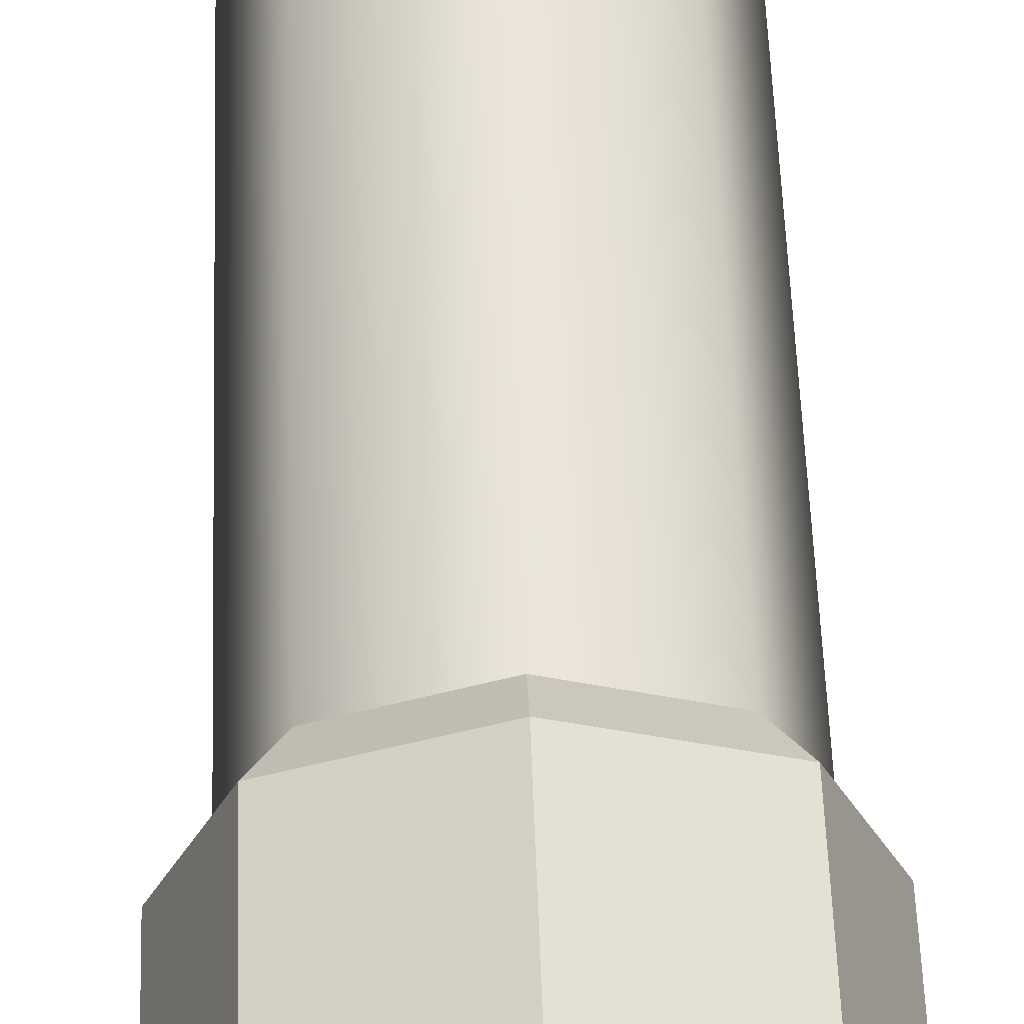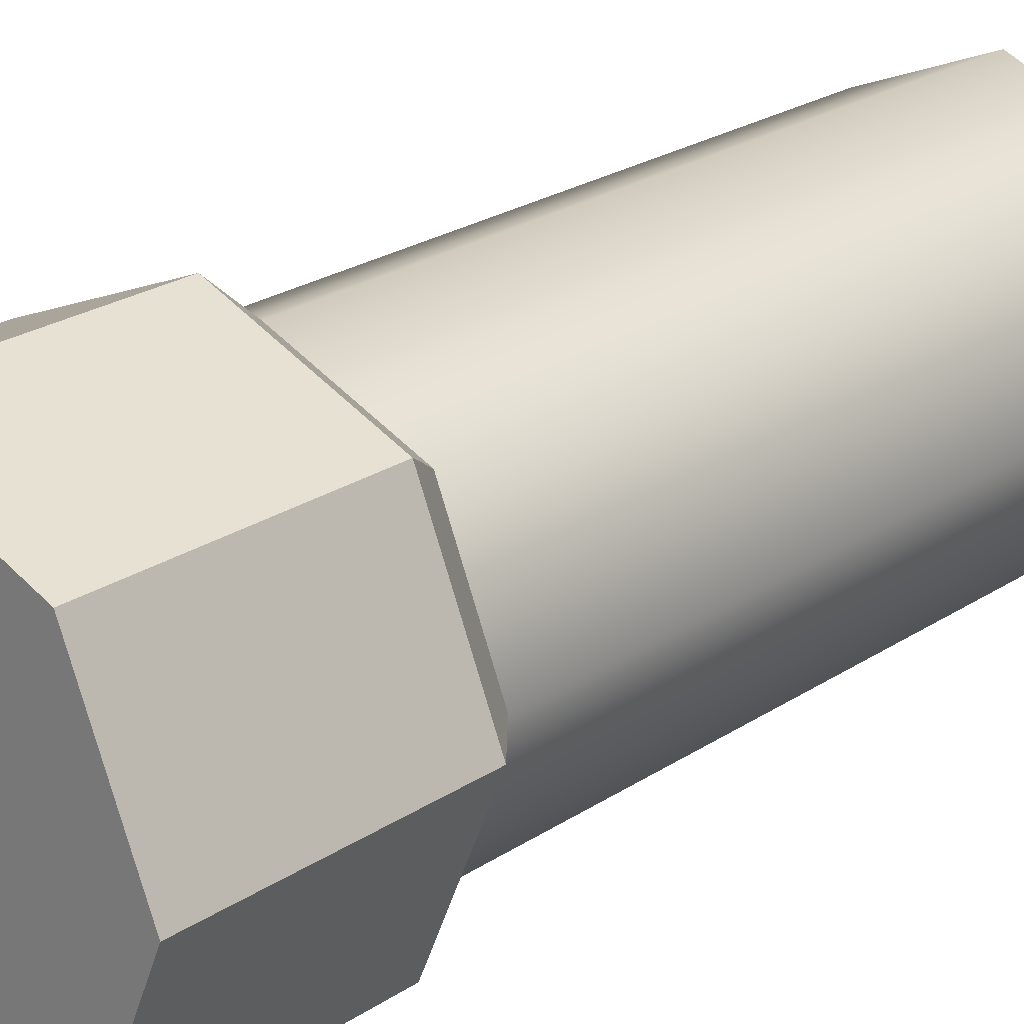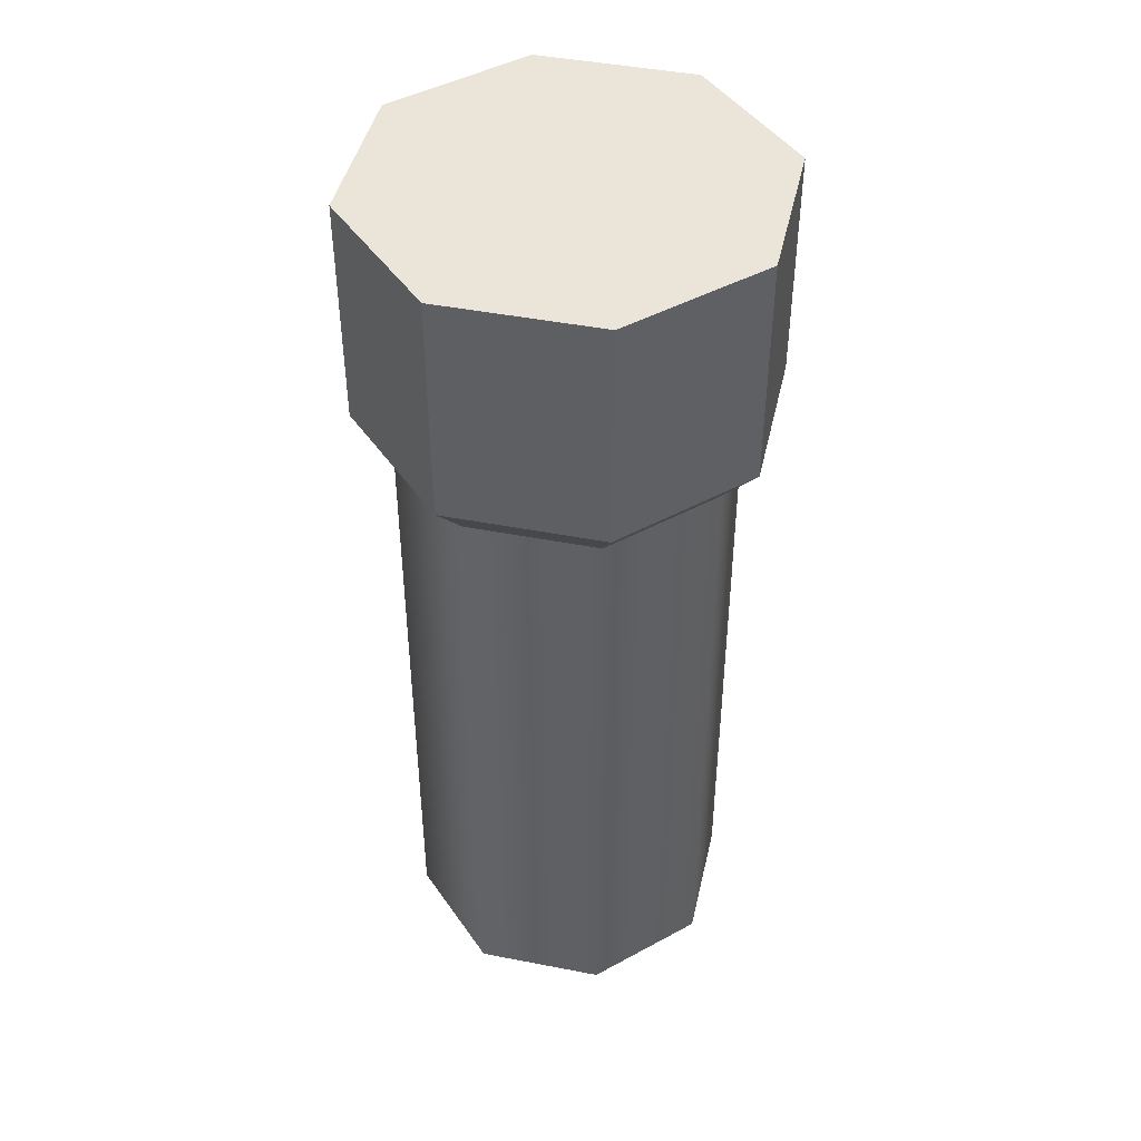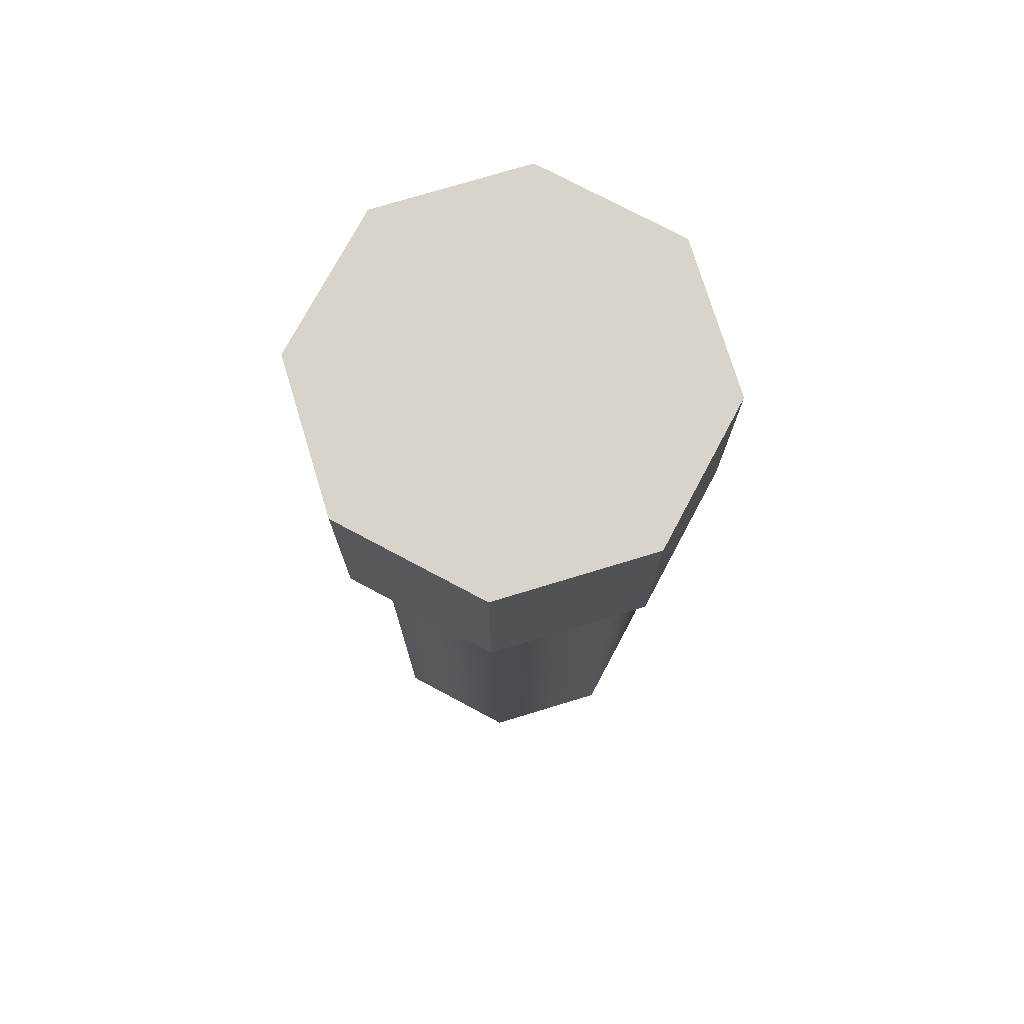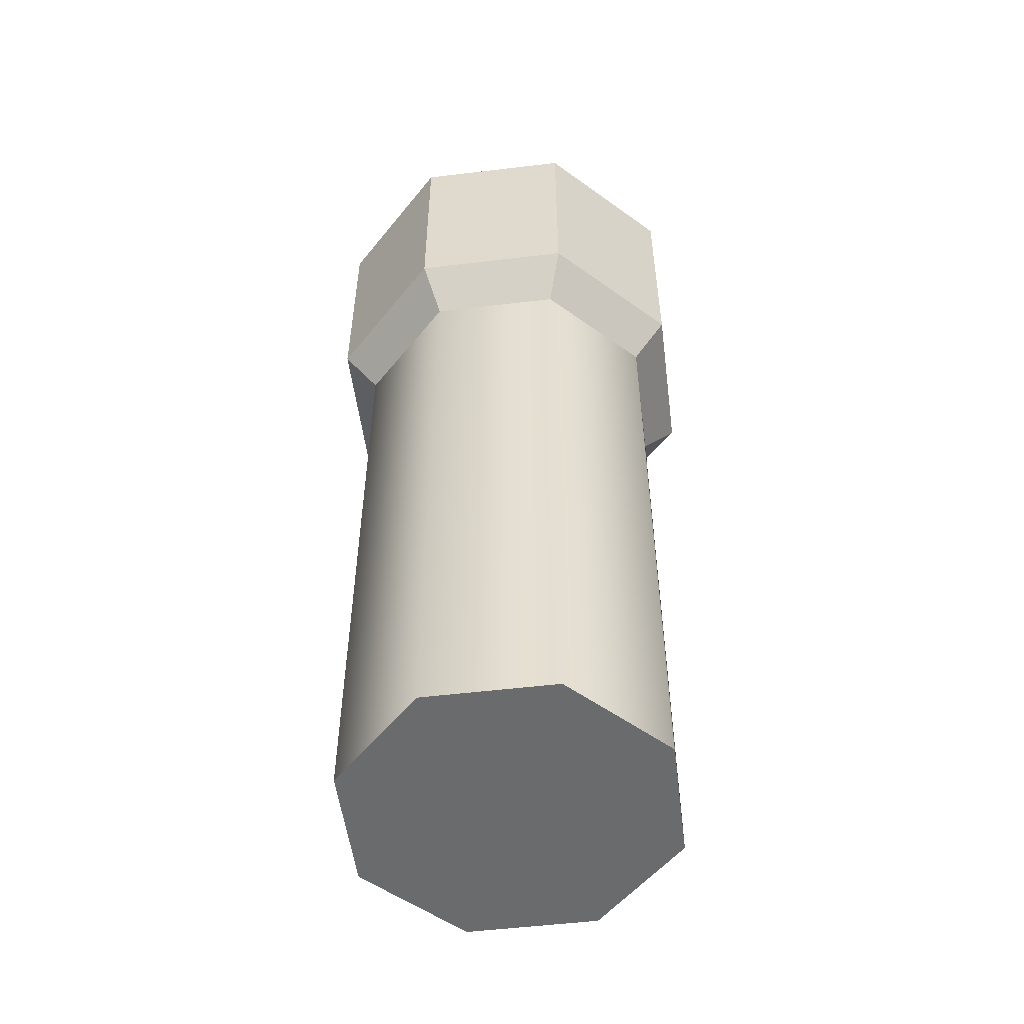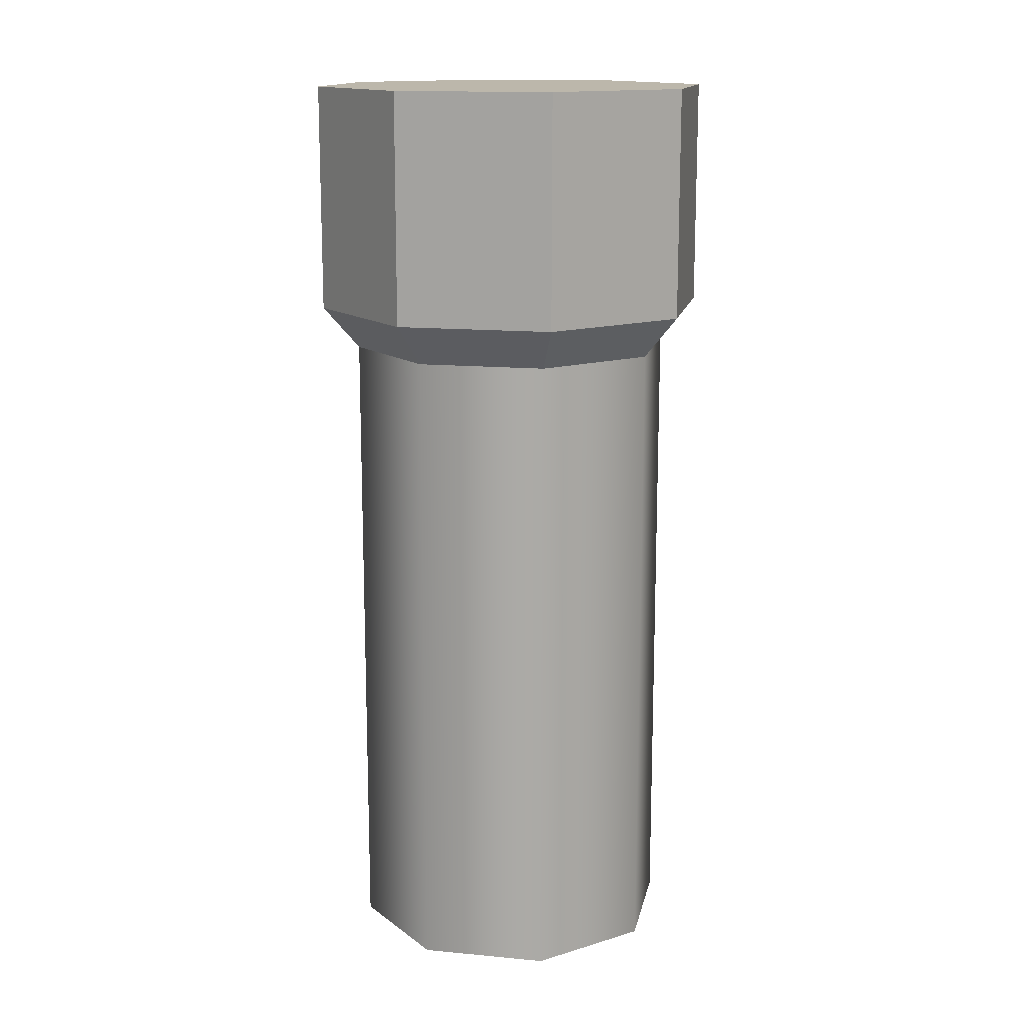
<metadata>
{"format":"obj","ext":"obj","renderer":"f3d","projection":"perspective","resolution":1024,"background":"white","views":[{"elev":59.6,"azim":177.9,"up":"+Z"},{"elev":23.2,"azim":-138.4,"up":"+Z"},{"elev":44.9,"azim":-9.8,"up":"+Y"},{"elev":75.1,"azim":50.6,"up":"+Y"},{"elev":-53.2,"azim":74.8,"up":"+Y"},{"elev":14.5,"azim":-145.9,"up":"+Y"}]}
</metadata>
<code>
g pb_Mesh-12892372
v 0.07 0.06572 4.585e-06
v 0.07 -0.209 4.585e-06
v 0.0495 0.06572 0.0495
v 0.0495 -0.209 0.0495
v 0.0495 0.06572 0.0495
v 0.0495 -0.209 0.0495
v -0 0.06572 0.07
v -0 -0.209 0.07
v -0 0.06572 0.07
v -0 -0.209 0.07
v -0.0495 0.06572 0.0495
v -0.0495 -0.209 0.0495
v -0.0495 0.06572 0.0495
v -0.0495 -0.209 0.0495
v -0.07 0.06572 4.585e-06
v -0.07 -0.209 4.585e-06
v -0.07 0.06572 4.585e-06
v -0.07 -0.209 4.585e-06
v -0.0495 0.06572 -0.0495
v -0.0495 -0.209 -0.0495
v -0.0495 0.06572 -0.0495
v -0.0495 -0.209 -0.0495
v -0 0.06572 -0.07
v -0 -0.209 -0.07
v -0 0.06572 -0.07
v -0 -0.209 -0.07
v 0.0495 0.06572 -0.0495
v 0.0495 -0.209 -0.0495
v 0.0495 0.06572 -0.0495
v 0.0495 -0.209 -0.0495
v 0.07 0.06572 4.585e-06
v 0.07 -0.209 4.585e-06
v 0.08553 0.1801 4.585e-06
v -0 0.1801 4.585e-06
v 0.06048 0.1801 0.06048
v 0.07 -0.209 4.585e-06
v -0 -0.209 4.585e-06
v 0.0495 -0.209 0.0495
v 0.06048 0.1801 0.06048
v -0 0.1801 4.585e-06
v -0 0.1801 0.08553
v 0.0495 -0.209 0.0495
v -0 -0.209 4.585e-06
v -0 -0.209 0.07
v -0 0.1801 0.08553
v -0 0.1801 4.585e-06
v -0.06048 0.1801 0.06048
v -0 -0.209 0.07
v -0 -0.209 4.585e-06
v -0.0495 -0.209 0.0495
v -0.06048 0.1801 0.06048
v -0 0.1801 4.585e-06
v -0.08553 0.1801 4.585e-06
v -0.0495 -0.209 0.0495
v -0 -0.209 4.585e-06
v -0.07 -0.209 4.585e-06
v -0.08553 0.1801 4.585e-06
v -0 0.1801 4.585e-06
v -0.06048 0.1801 -0.06048
v -0.07 -0.209 4.585e-06
v -0 -0.209 4.585e-06
v -0.0495 -0.209 -0.0495
v -0.06048 0.1801 -0.06048
v -0 0.1801 4.585e-06
v -0 0.1801 -0.08553
v -0.0495 -0.209 -0.0495
v -0 -0.209 4.585e-06
v -0 -0.209 -0.07
v -0 0.1801 -0.08553
v -0 0.1801 4.585e-06
v 0.06048 0.1801 -0.06048
v -0 -0.209 -0.07
v -0 -0.209 4.585e-06
v 0.0495 -0.209 -0.0495
v 0.06048 0.1801 -0.06048
v -0 0.1801 4.585e-06
v 0.08553 0.1801 4.585e-06
v 0.0495 -0.209 -0.0495
v -0 -0.209 4.585e-06
v 0.07 -0.209 4.585e-06
v 0.0495 0.06572 0.0495
v -0 0.06572 0.07
v 0.06048 0.08372 0.06048
v -0 0.08372 0.08553
v 0.07 0.06572 4.585e-06
v 0.0495 0.06572 0.0495
v 0.08553 0.08372 4.585e-06
v 0.06048 0.08372 0.06048
v -0 0.06572 0.07
v -0.0495 0.06572 0.0495
v -0 0.08372 0.08553
v -0.06048 0.08372 0.06048
v -0.0495 0.06572 0.0495
v -0.07 0.06572 4.585e-06
v -0.06048 0.08372 0.06048
v -0.08553 0.08372 4.585e-06
v -0.07 0.06572 4.585e-06
v -0.0495 0.06572 -0.0495
v -0.08553 0.08372 4.585e-06
v -0.06048 0.08372 -0.06048
v -0.0495 0.06572 -0.0495
v -0 0.06572 -0.07
v -0.06048 0.08372 -0.06048
v -0 0.08372 -0.08553
v -0 0.06572 -0.07
v 0.0495 0.06572 -0.0495
v -0 0.08372 -0.08553
v 0.06048 0.08372 -0.06048
v 0.0495 0.06572 -0.0495
v 0.07 0.06572 4.585e-06
v 0.06048 0.08372 -0.06048
v 0.08553 0.08372 4.585e-06
v 0.06048 0.08372 0.06048
v -0 0.08372 0.08553
v 0.06048 0.1801 0.06048
v -0 0.1801 0.08553
v 0.08553 0.08372 4.585e-06
v 0.06048 0.08372 0.06048
v 0.08553 0.1801 4.585e-06
v 0.06048 0.1801 0.06048
v -0 0.08372 0.08553
v -0.06048 0.08372 0.06048
v -0 0.1801 0.08553
v -0.06048 0.1801 0.06048
v -0.06048 0.08372 0.06048
v -0.08553 0.08372 4.585e-06
v -0.06048 0.1801 0.06048
v -0.08553 0.1801 4.585e-06
v -0.08553 0.08372 4.585e-06
v -0.06048 0.08372 -0.06048
v -0.08553 0.1801 4.585e-06
v -0.06048 0.1801 -0.06048
v -0.06048 0.08372 -0.06048
v -0 0.08372 -0.08553
v -0.06048 0.1801 -0.06048
v -0 0.1801 -0.08553
v -0 0.08372 -0.08553
v 0.06048 0.08372 -0.06048
v -0 0.1801 -0.08553
v 0.06048 0.1801 -0.06048
v 0.06048 0.08372 -0.06048
v 0.08553 0.08372 4.585e-06
v 0.06048 0.1801 -0.06048
v 0.08553 0.1801 4.585e-06
g pb_Mesh-12892372_0
f 3 2 1
f 3 4 2
f 7 6 5
f 7 8 6
f 11 10 9
f 11 12 10
f 15 14 13
f 15 16 14
f 19 18 17
f 19 20 18
f 23 22 21
f 23 24 22
f 27 26 25
f 27 28 26
f 31 30 29
f 31 32 30
f 38 37 36
f 44 43 42
f 50 49 48
f 56 55 54
f 62 61 60
f 68 67 66
f 74 73 72
f 80 79 78
g pb_Mesh-12892372_1
f 33 34 35
f 39 40 41
f 45 46 47
f 51 52 53
f 57 58 59
f 63 64 65
f 69 70 71
f 75 76 77
f 83 82 81
f 83 84 82
f 87 86 85
f 87 88 86
f 91 90 89
f 91 92 90
f 95 94 93
f 95 96 94
f 99 98 97
f 99 100 98
f 103 102 101
f 103 104 102
f 107 106 105
f 107 108 106
f 111 110 109
f 111 112 110
f 115 114 113
f 115 116 114
f 119 118 117
f 119 120 118
f 123 122 121
f 123 124 122
f 127 126 125
f 127 128 126
f 131 130 129
f 131 132 130
f 135 134 133
f 135 136 134
f 139 138 137
f 139 140 138
f 143 142 141
f 143 144 142

</code>
